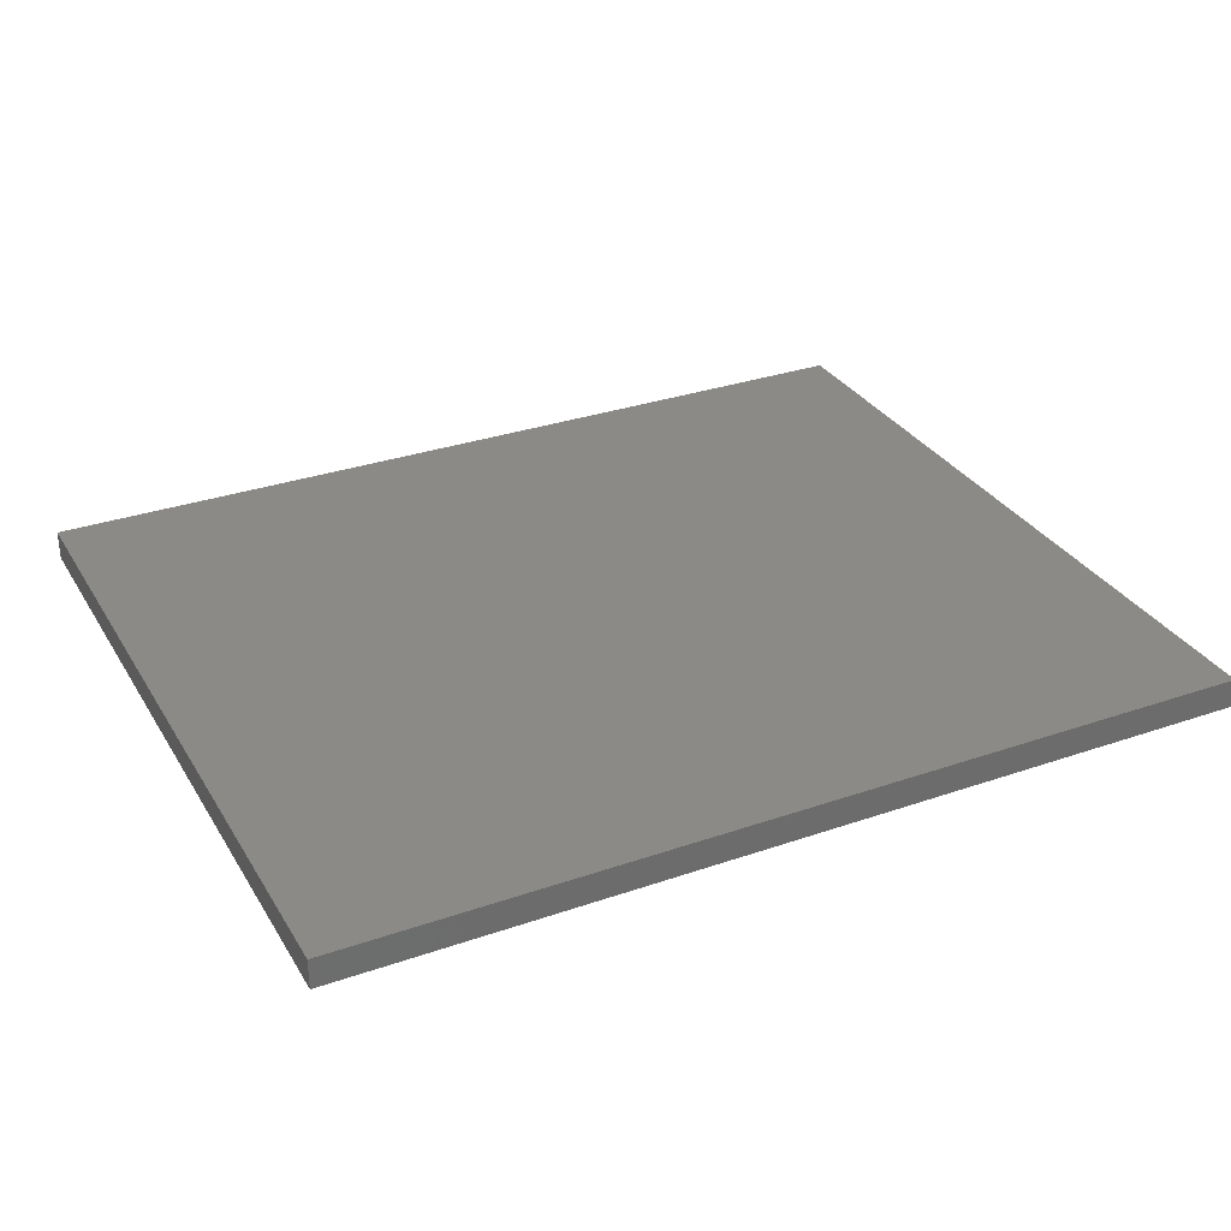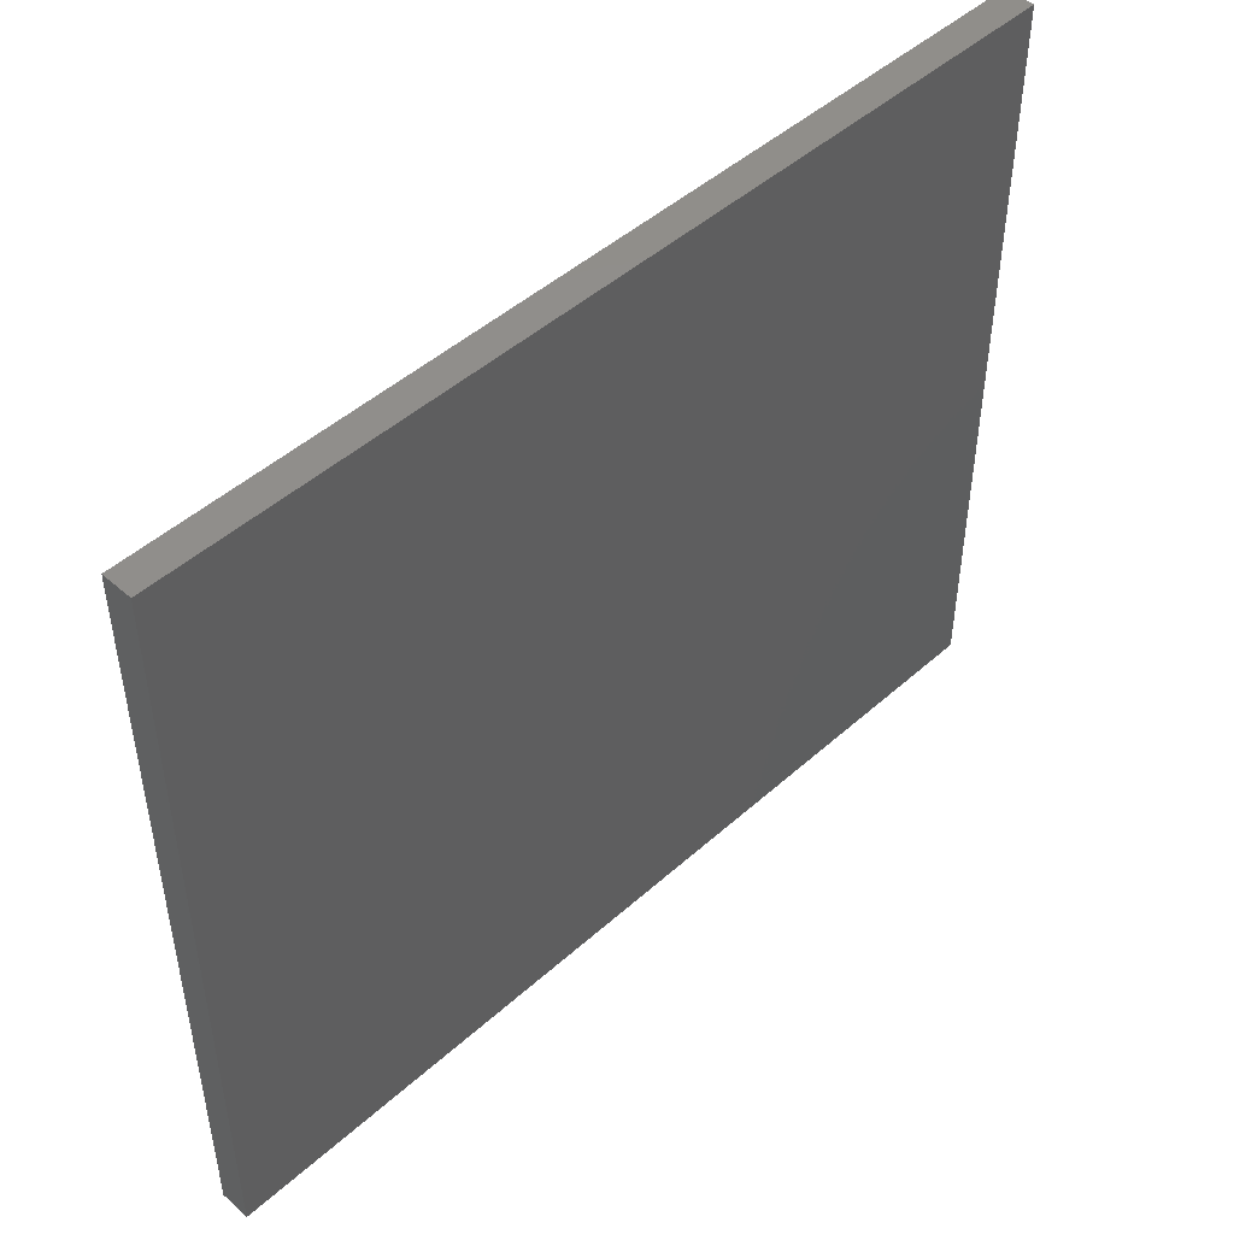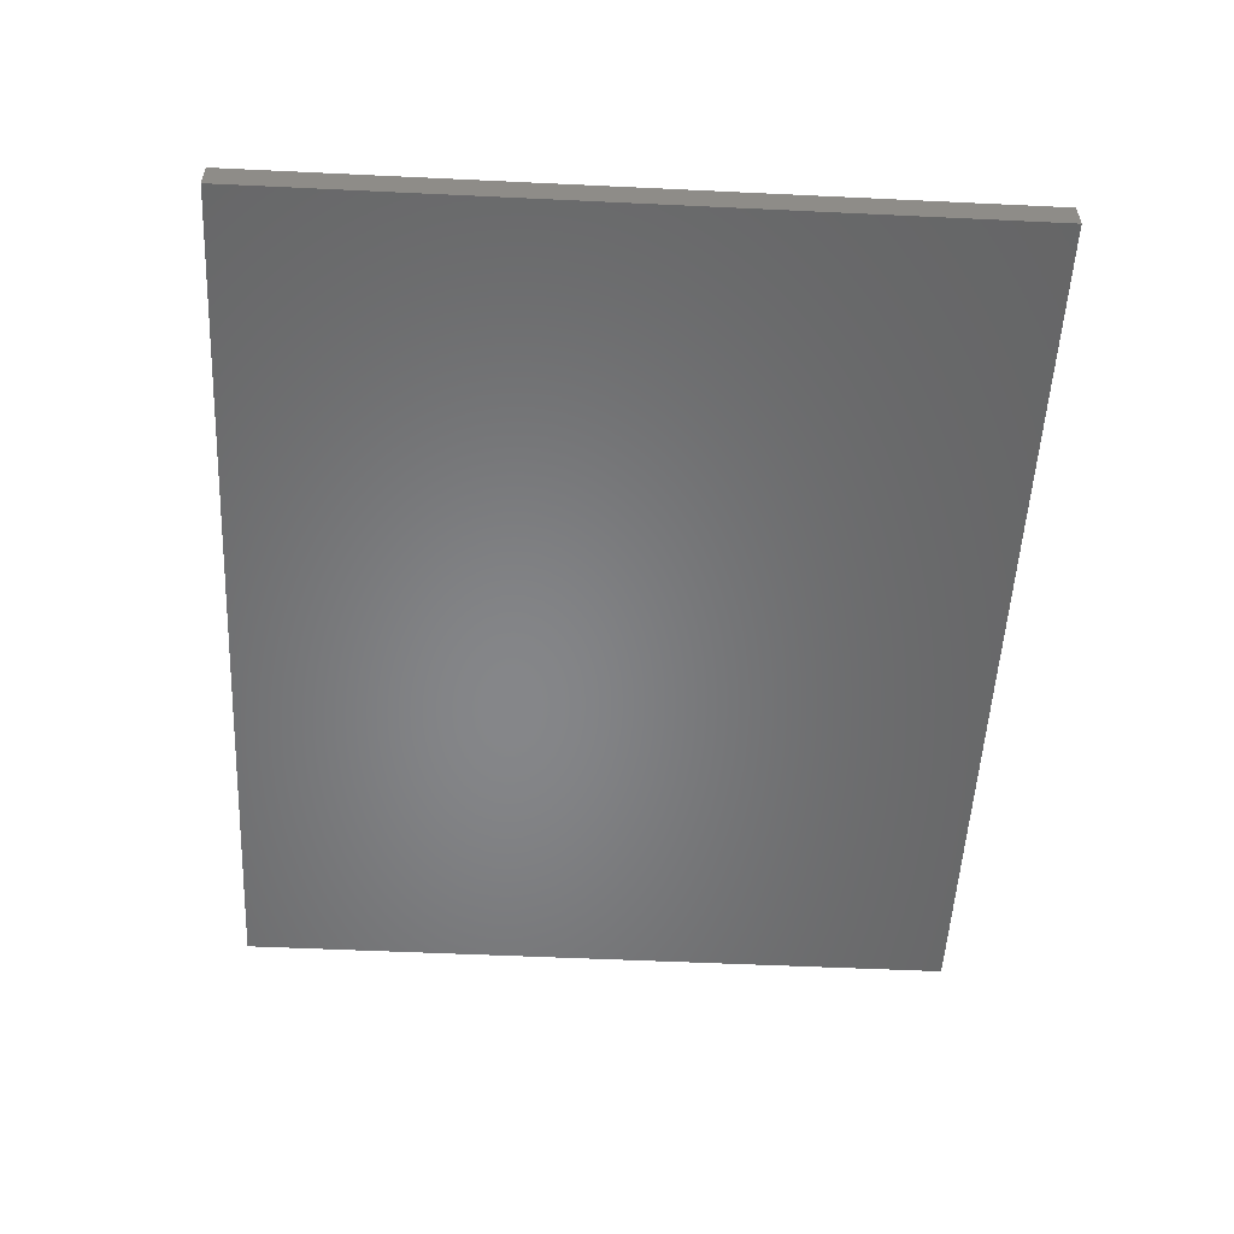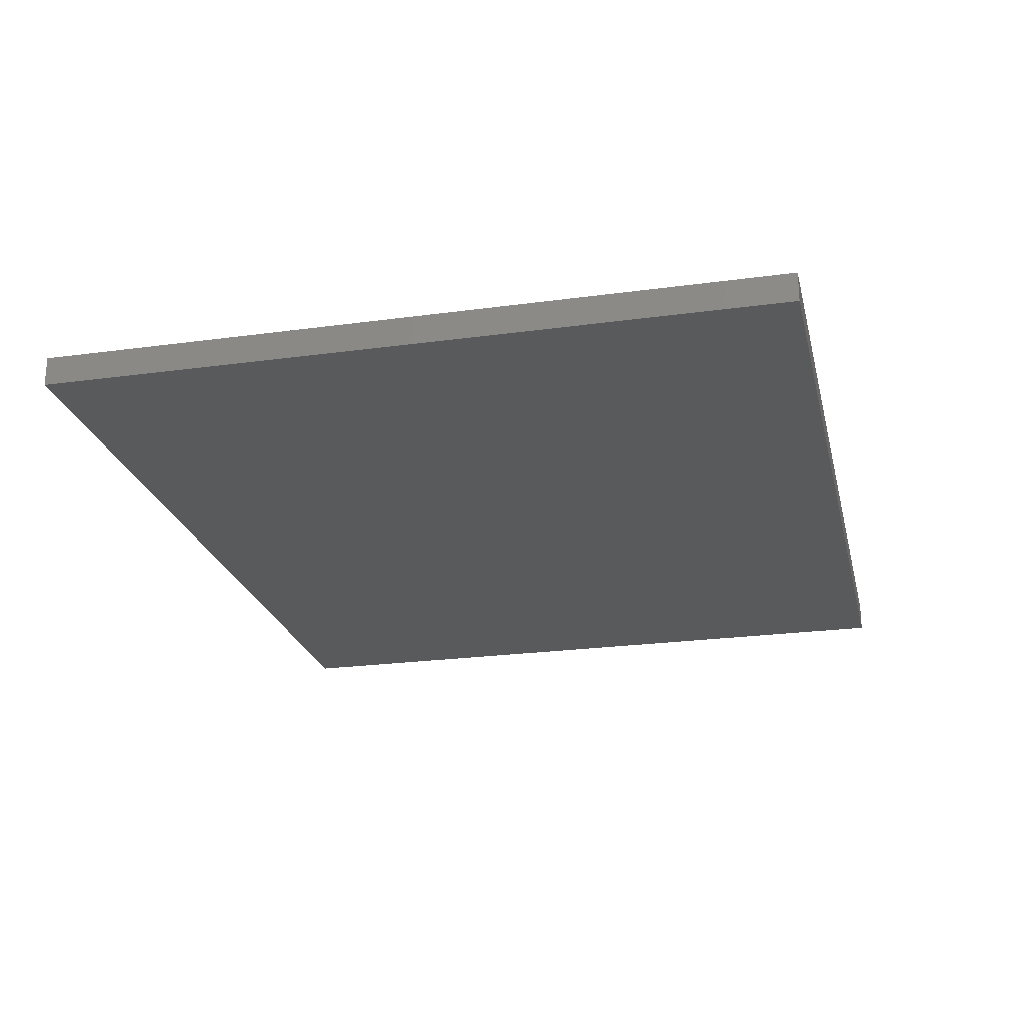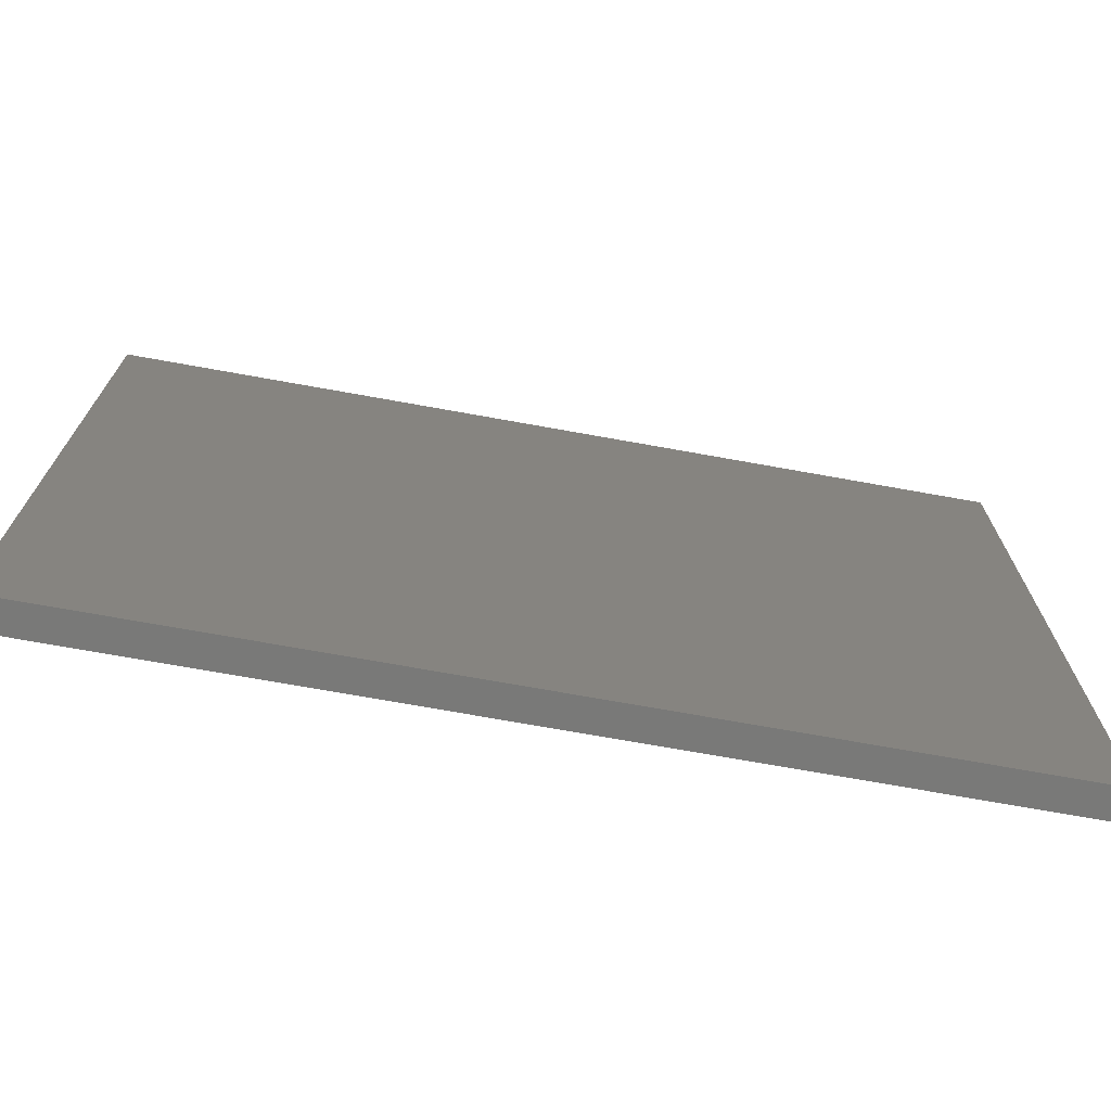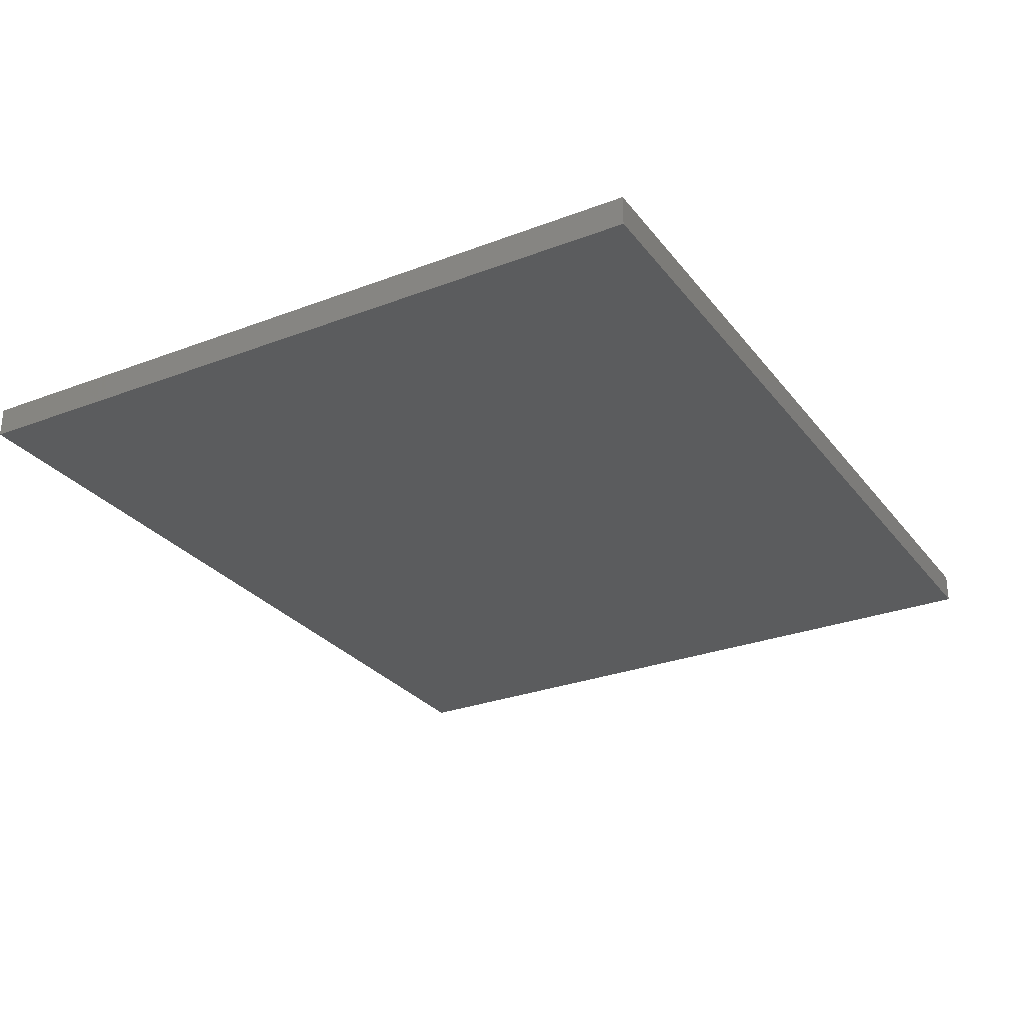
<metadata>
{"format":"stl","ext":"stl","renderer":"f3d","projection":"perspective","resolution":1024,"background":"white","views":[{"elev":31.4,"azim":153.8,"up":"+Y"},{"elev":47.3,"azim":134.8,"up":"+Z"},{"elev":-53.3,"azim":-92.9,"up":"+Y"},{"elev":-23.4,"azim":-77.0,"up":"+Y"},{"elev":-71.8,"azim":-10.2,"up":"+Z"},{"elev":-28.3,"azim":-60.1,"up":"+Y"}]}
</metadata>
<code>
# stl→obj: 8 verts, 12 faces
v 24 1.6 20
v 24 1.6 -20
v -24 1.6 -20
v -24 1.6 20
v -24 0 -20
v 24 0 -20
v 24 0 20
v -24 0 20
f 1 2 3
f 3 4 1
f 5 6 7
f 7 8 5
f 8 7 1
f 1 4 8
f 5 8 4
f 4 3 5
f 6 5 3
f 3 2 6
f 7 6 2
f 2 1 7

</code>
